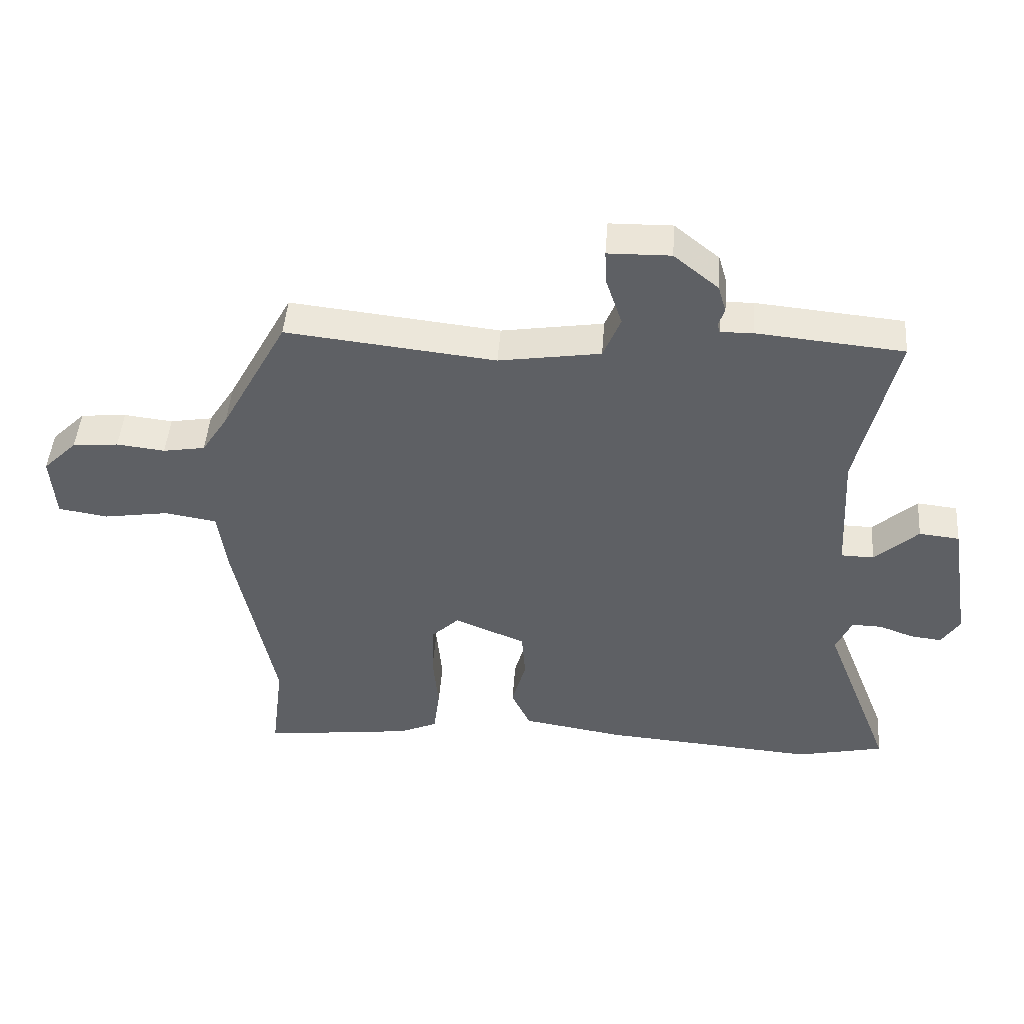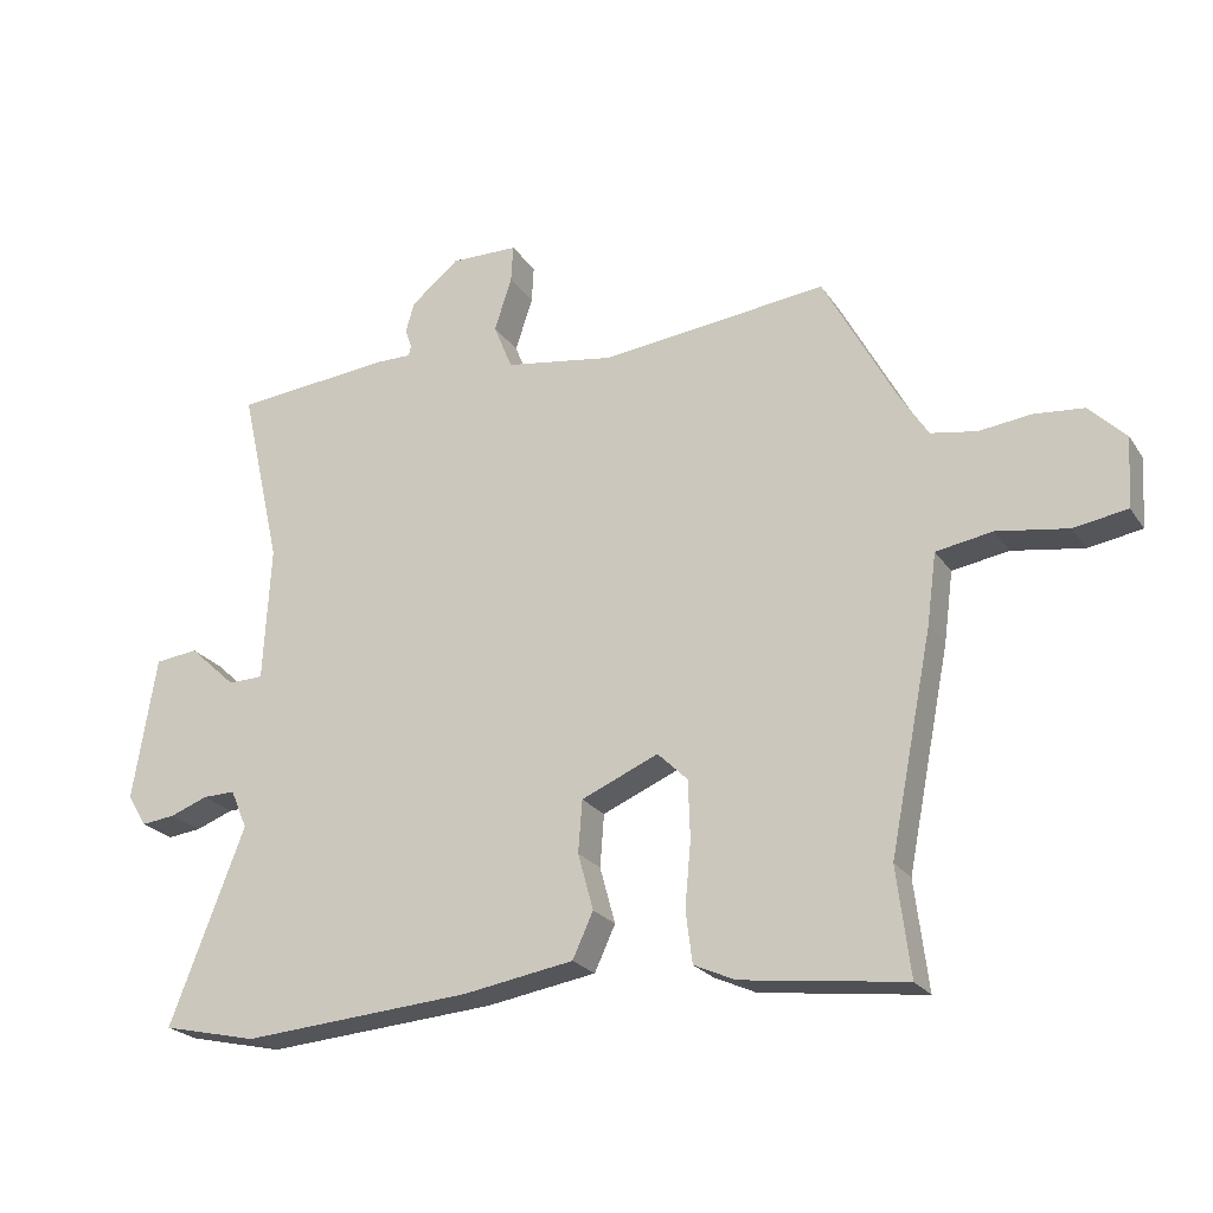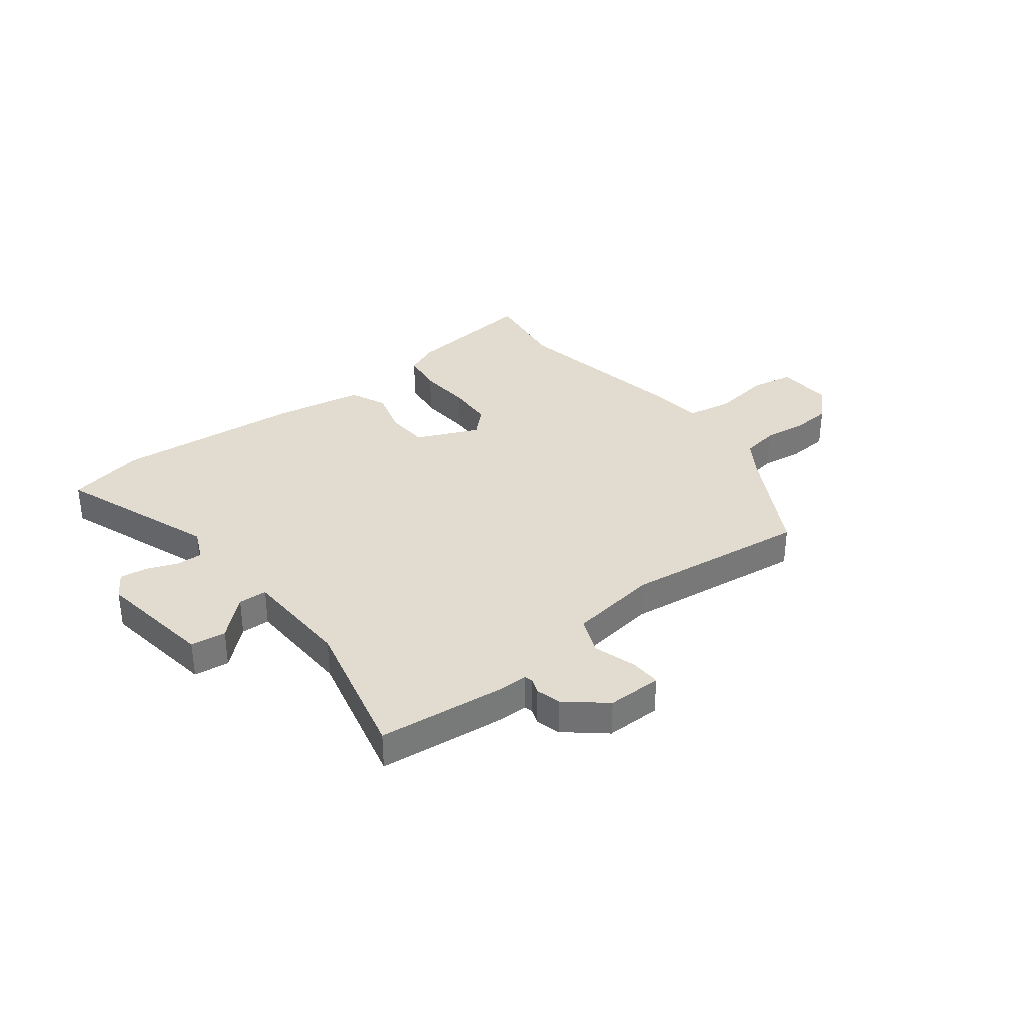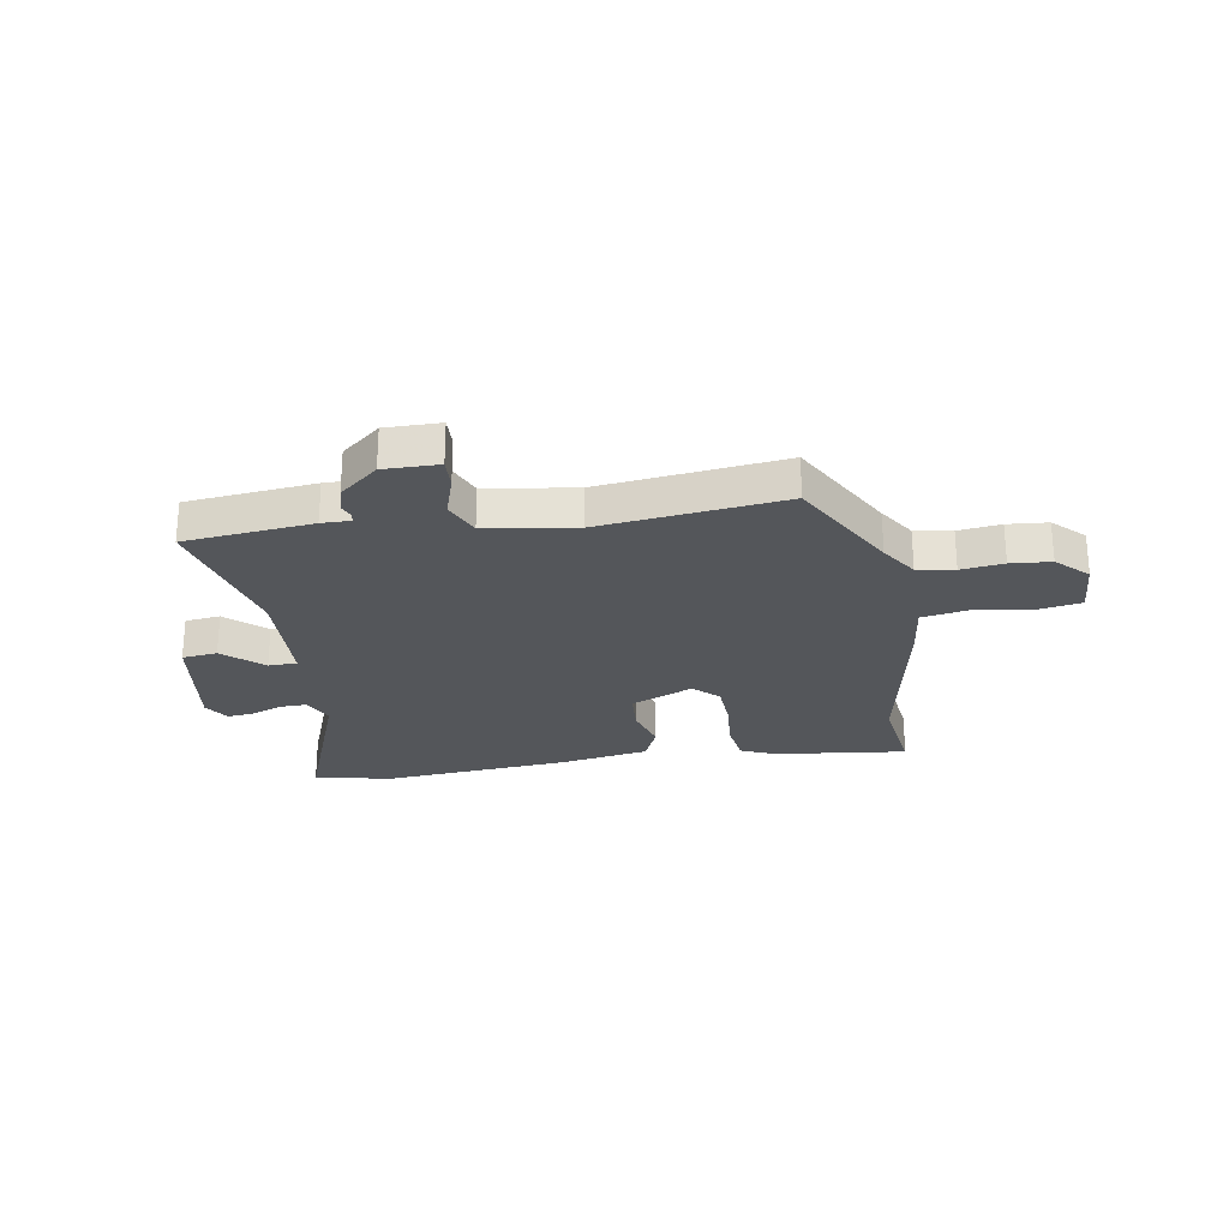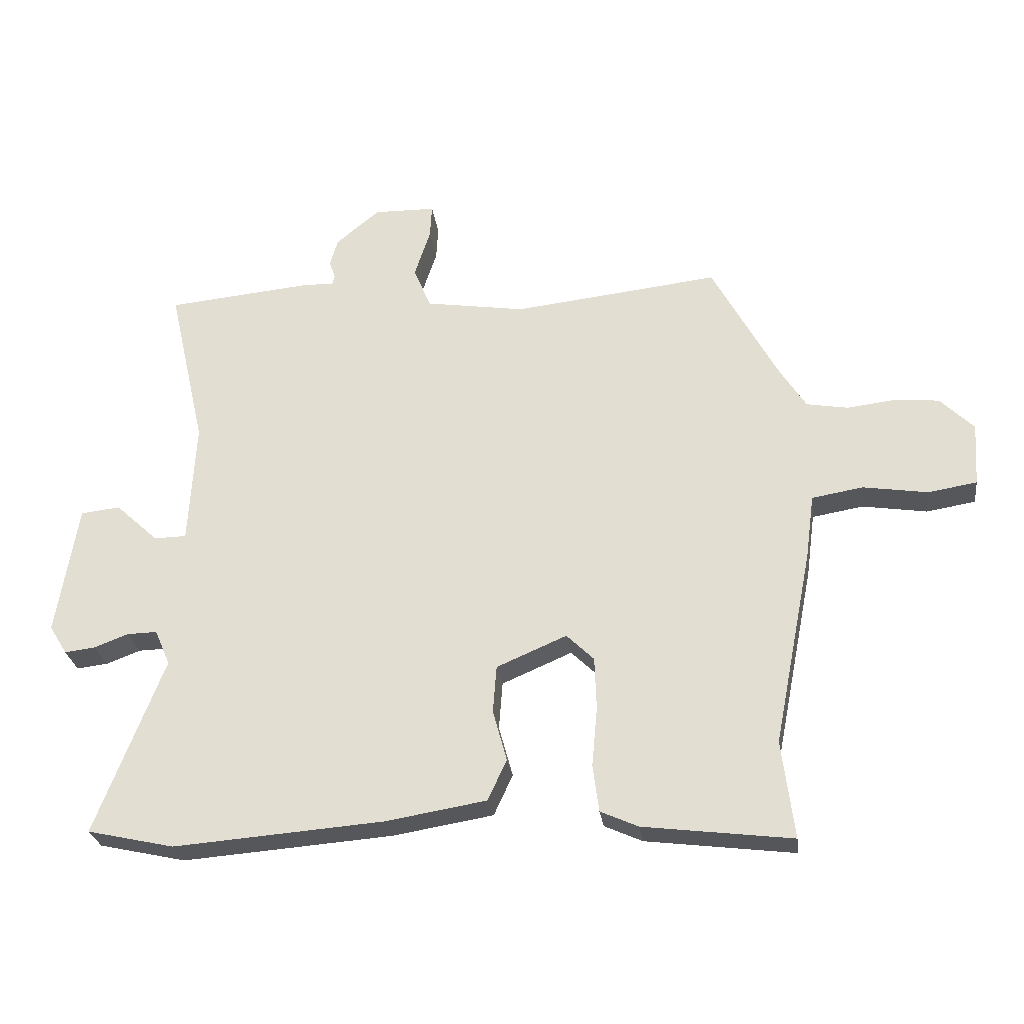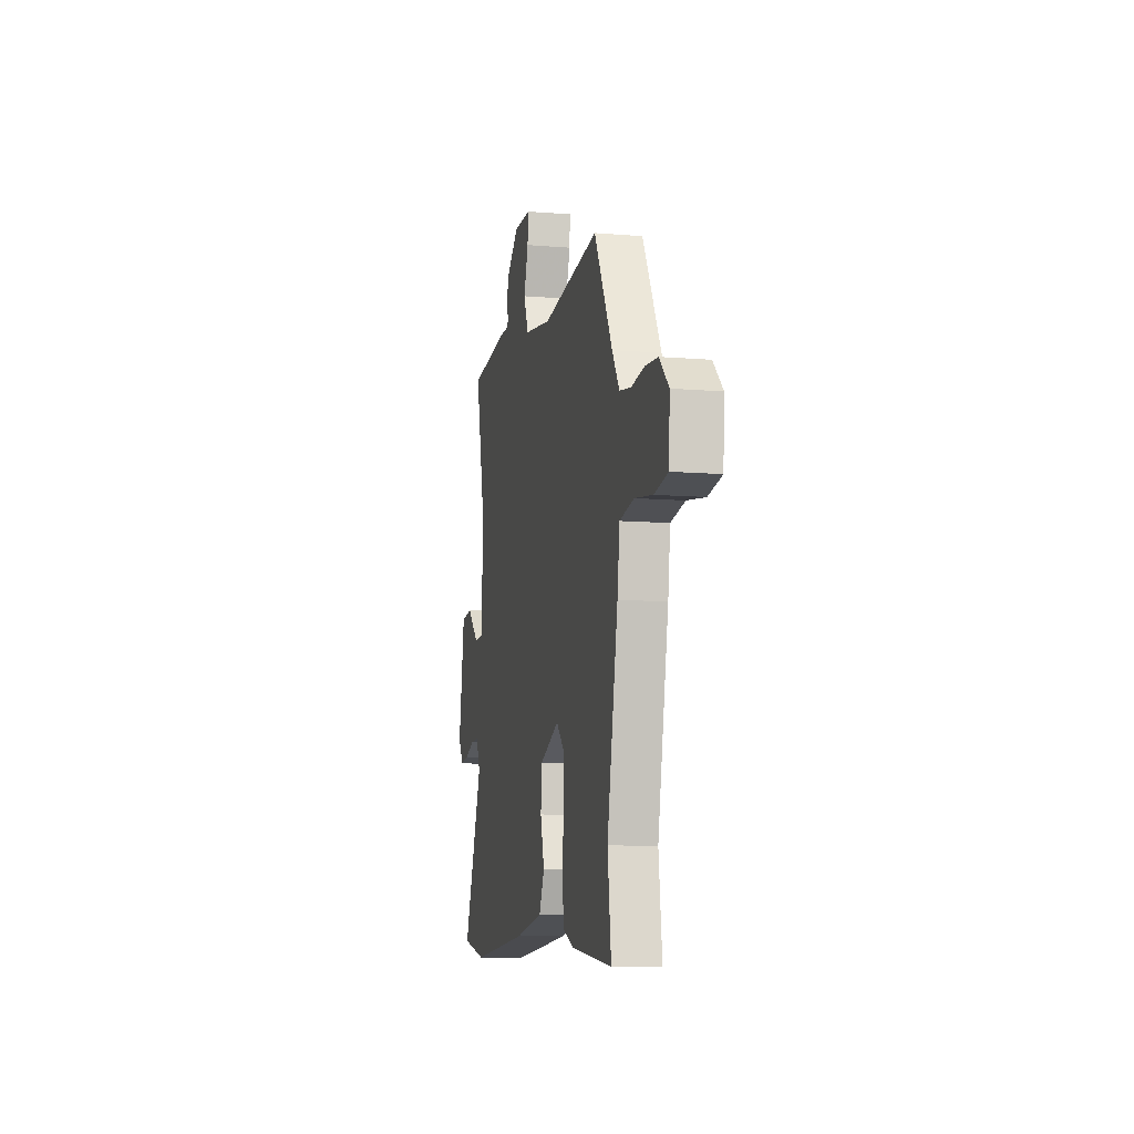
<metadata>
{"format":"obj","ext":"obj","renderer":"f3d","projection":"perspective","resolution":1024,"background":"white","views":[{"elev":46.9,"azim":-175.7,"up":"+Z"},{"elev":-23.2,"azim":25.5,"up":"+Z"},{"elev":34.4,"azim":-36.9,"up":"+Y"},{"elev":-25.5,"azim":10.0,"up":"+Y"},{"elev":-27.2,"azim":7.8,"up":"+Z"},{"elev":-10.1,"azim":78.1,"up":"+Z"}]}
</metadata>
<code>
v -0.49 0.07 -0.502
v -0.632 0.07 -0.47
v -0.52 0.07 -0.18
v -0.545 0.07 -0.122
v -0.594 0.07 -0.123
v -0.65 0.07 -0.144
v -0.701 0.07 -0.15
v -0.73 0.07 -0.103
v -0.695 0.07 0.113
v -0.63 0.07 0.12
v -0.56 0.07 0.055
v -0.507 0.07 0.056
v -0.496 0.07 0.259
v -0.557 0.07 0.528
v -0.321 0.07 0.55
v -0.268 0.07 0.549
v -0.264 0.07 0.564
v -0.274 0.07 0.593
v -0.261 0.07 0.638
v -0.189 0.07 0.697
v -0.088 0.07 0.695
v -0.091 0.07 0.639
v -0.117 0.07 0.56
v -0.089 0.07 0.491
v 0.075 0.07 0.465
v 0.413 0.07 0.502
v 0.521 0.07 0.301
v 0.564 0.07 0.233
v 0.632 0.07 0.221
v 0.71 0.07 0.23
v 0.784 0.07 0.223
v 0.839 0.07 0.168
v 0.832 0.07 0.064
v 0.752 0.07 0.051
v 0.646 0.07 0.068
v 0.562 0.07 0.054
v 0.548 0.07 -0.051
v 0.484 0.07 -0.374
v 0.504 0.07 -0.535
v 0.26 0.07 -0.504
v 0.198 0.07 -0.476
v 0.188 0.07 -0.399
v 0.197 0.07 -0.301
v 0.194 0.07 -0.215
v 0.149 0.07 -0.171
v 0.034 0.07 -0.22
v 0.028 0.07 -0.298
v 0.051 0.07 -0.382
v 0.02 0.07 -0.449
v -0.145 0.07 -0.476
v -0.49 0 -0.502
v -0.632 0 -0.47
v -0.52 0 -0.18
v -0.545 0 -0.122
v -0.594 0 -0.123
v -0.65 0 -0.144
v -0.701 0 -0.15
v -0.73 0 -0.103
v -0.695 0 0.113
v -0.63 0 0.12
v -0.56 0 0.055
v -0.507 0 0.056
v -0.496 0 0.259
v -0.557 0 0.528
v -0.321 0 0.55
v -0.268 0 0.549
v -0.264 0 0.564
v -0.274 0 0.593
v -0.261 0 0.638
v -0.189 0 0.697
v -0.088 0 0.695
v -0.091 0 0.639
v -0.117 0 0.56
v -0.089 0 0.491
v 0.075 0 0.465
v 0.413 0 0.502
v 0.521 0 0.301
v 0.564 0 0.233
v 0.632 0 0.221
v 0.71 0 0.23
v 0.784 0 0.223
v 0.839 0 0.168
v 0.832 0 0.064
v 0.752 0 0.051
v 0.646 0 0.068
v 0.562 0 0.054
v 0.548 0 -0.051
v 0.484 0 -0.374
v 0.504 0 -0.535
v 0.26 0 -0.504
v 0.198 0 -0.476
v 0.188 0 -0.399
v 0.197 0 -0.301
v 0.194 0 -0.215
v 0.149 0 -0.171
v 0.034 0 -0.22
v 0.028 0 -0.298
v 0.051 0 -0.382
v 0.02 0 -0.449
v -0.145 0 -0.476
f 47 48 49 50
f 46 47 50 1
f 40 41 42 43
f 38 39 40 43
f 36 37 38 43
f 36 43 44
f 32 33 34 35
f 32 35 36
f 29 30 31 32
f 28 29 32 36
f 27 28 36 44
f 25 26 27 44
f 20 21 22 23
f 20 23 24
f 17 18 19 20
f 16 17 20 24
f 13 14 15 16
f 12 13 16 24
f 8 9 10 11
f 8 11 12
f 5 6 7 8
f 4 5 8 12
f 3 4 12 24
f 46 1 2 3
f 45 46 3 24
f 24 25 44 45
f 100 99 98 97
f 51 100 97 96
f 93 92 91 90
f 93 90 89 88
f 93 88 87 86
f 94 93 86
f 85 84 83 82
f 86 85 82
f 82 81 80 79
f 86 82 79 78
f 94 86 78 77
f 94 77 76 75
f 73 72 71 70
f 74 73 70
f 70 69 68 67
f 74 70 67 66
f 66 65 64 63
f 74 66 63 62
f 61 60 59 58
f 62 61 58
f 58 57 56 55
f 62 58 55 54
f 74 62 54 53
f 53 52 51 96
f 74 53 96 95
f 95 94 75 74
f 1 51 52 2
f 2 52 53 3
f 3 53 54 4
f 4 54 55 5
f 5 55 56 6
f 6 56 57 7
f 7 57 58 8
f 8 58 59 9
f 9 59 60 10
f 10 60 61 11
f 11 61 62 12
f 12 62 63 13
f 13 63 64 14
f 14 64 65 15
f 15 65 66 16
f 16 66 67 17
f 17 67 68 18
f 18 68 69 19
f 19 69 70 20
f 20 70 71 21
f 21 71 72 22
f 22 72 73 23
f 23 73 74 24
f 24 74 75 25
f 25 75 76 26
f 26 76 77 27
f 27 77 78 28
f 28 78 79 29
f 29 79 80 30
f 30 80 81 31
f 31 81 82 32
f 32 82 83 33
f 33 83 84 34
f 34 84 85 35
f 35 85 86 36
f 36 86 87 37
f 37 87 88 38
f 38 88 89 39
f 39 89 90 40
f 40 90 91 41
f 41 91 92 42
f 42 92 93 43
f 43 93 94 44
f 44 94 95 45
f 45 95 96 46
f 46 96 97 47
f 47 97 98 48
f 48 98 99 49
f 49 99 100 50
f 50 100 51 1

</code>
